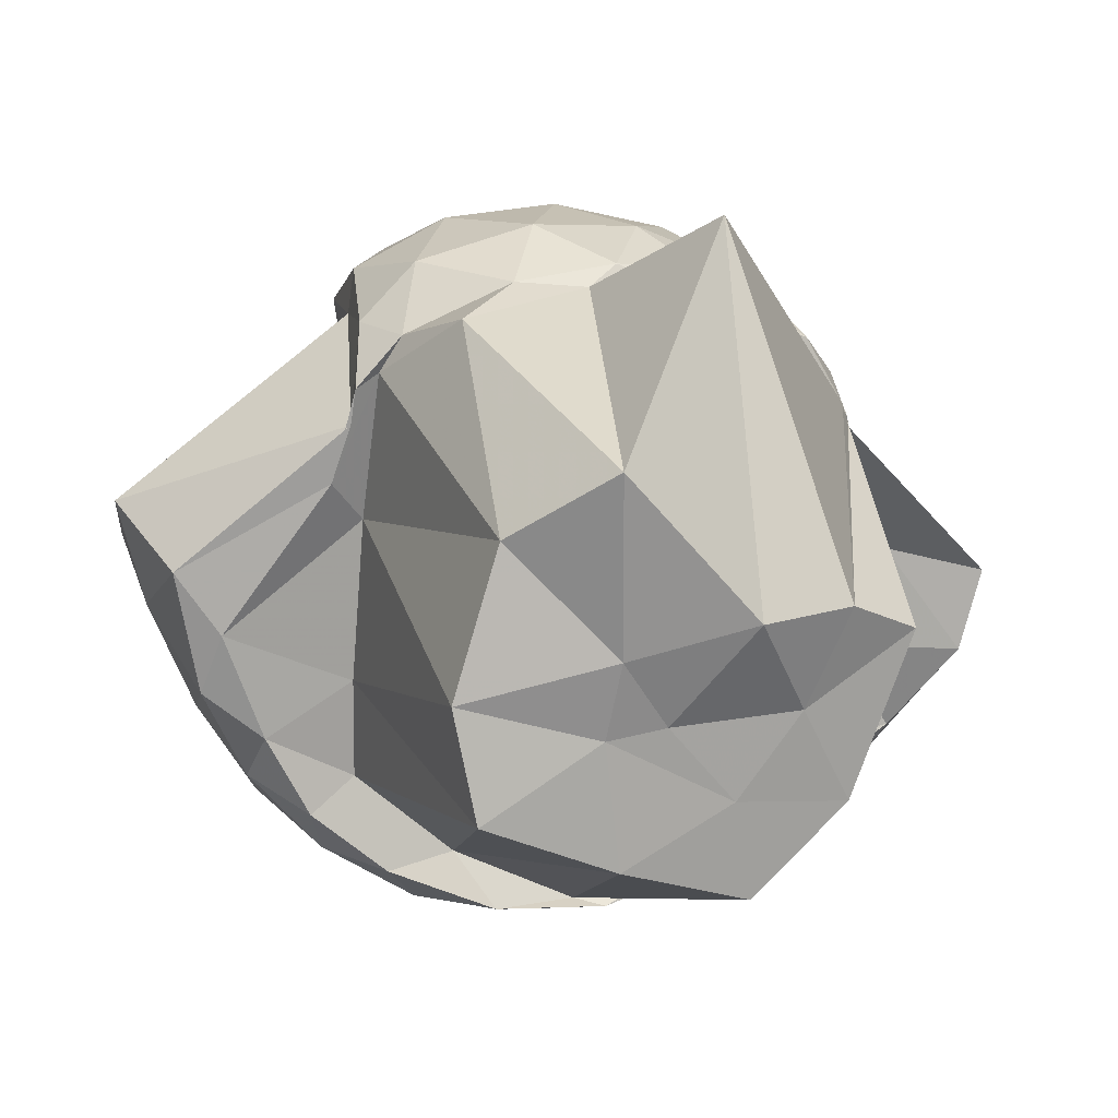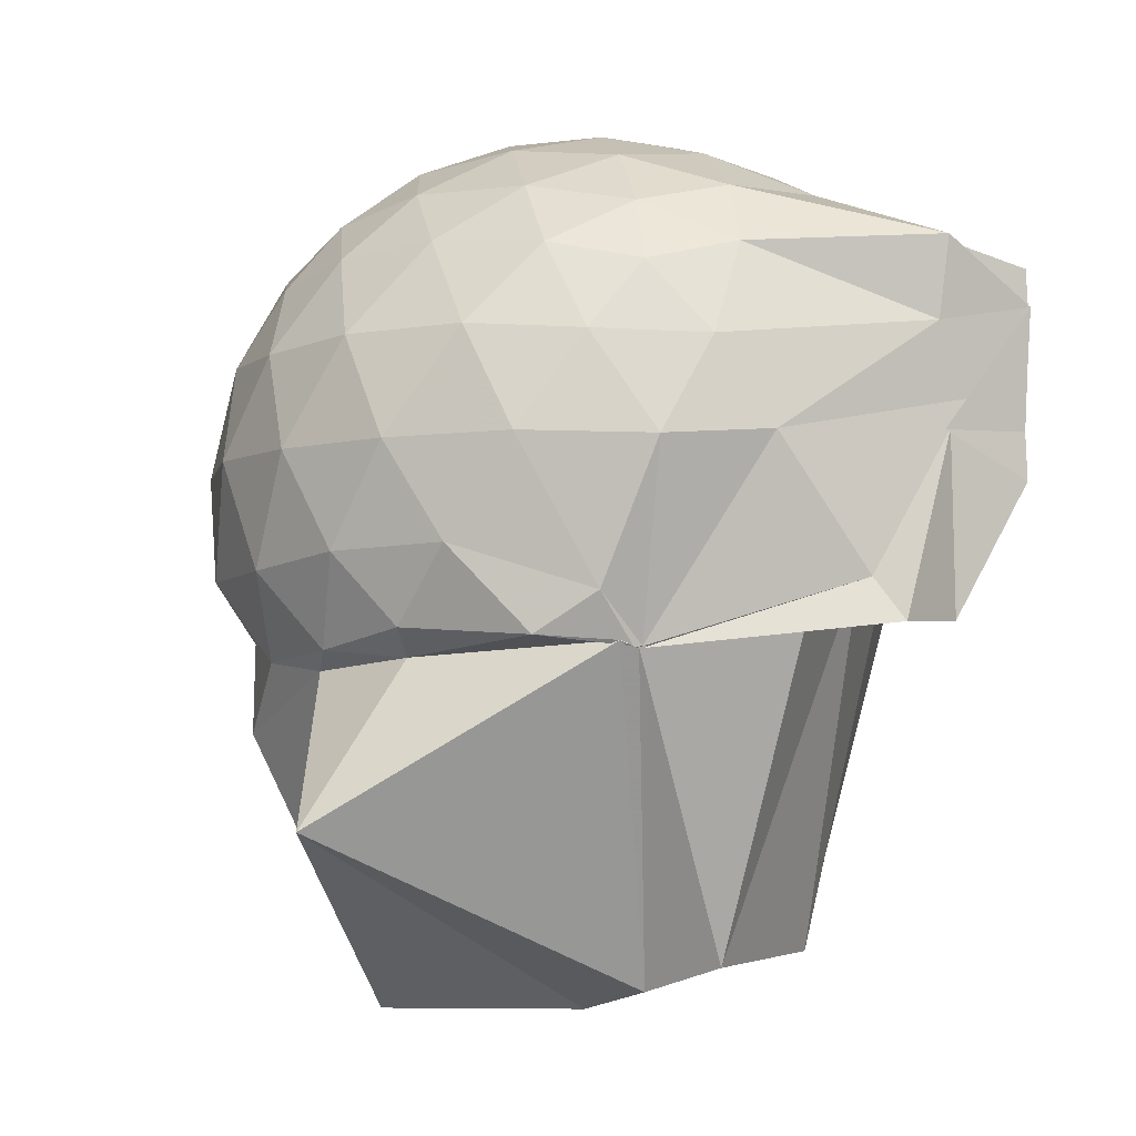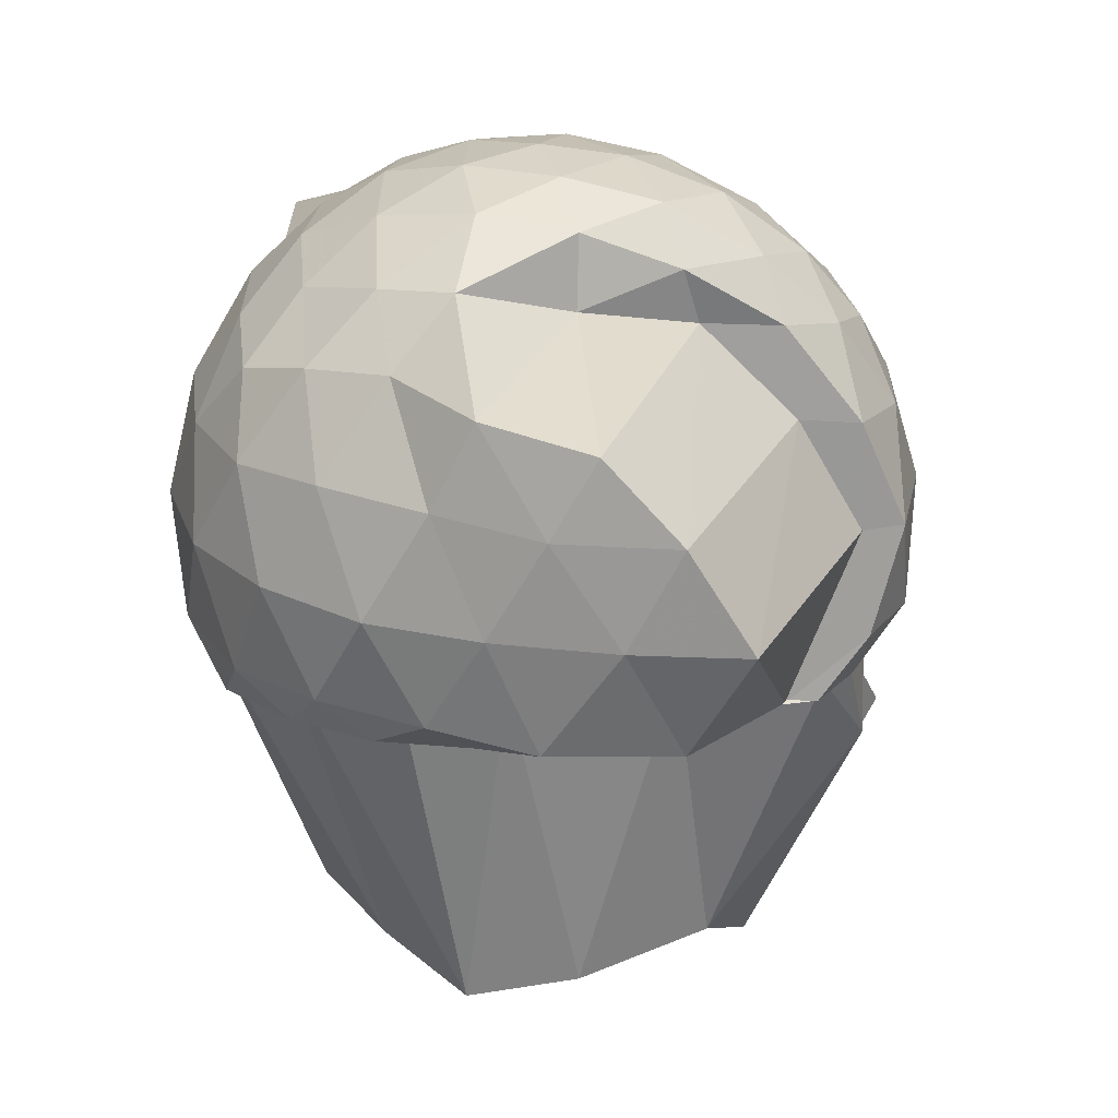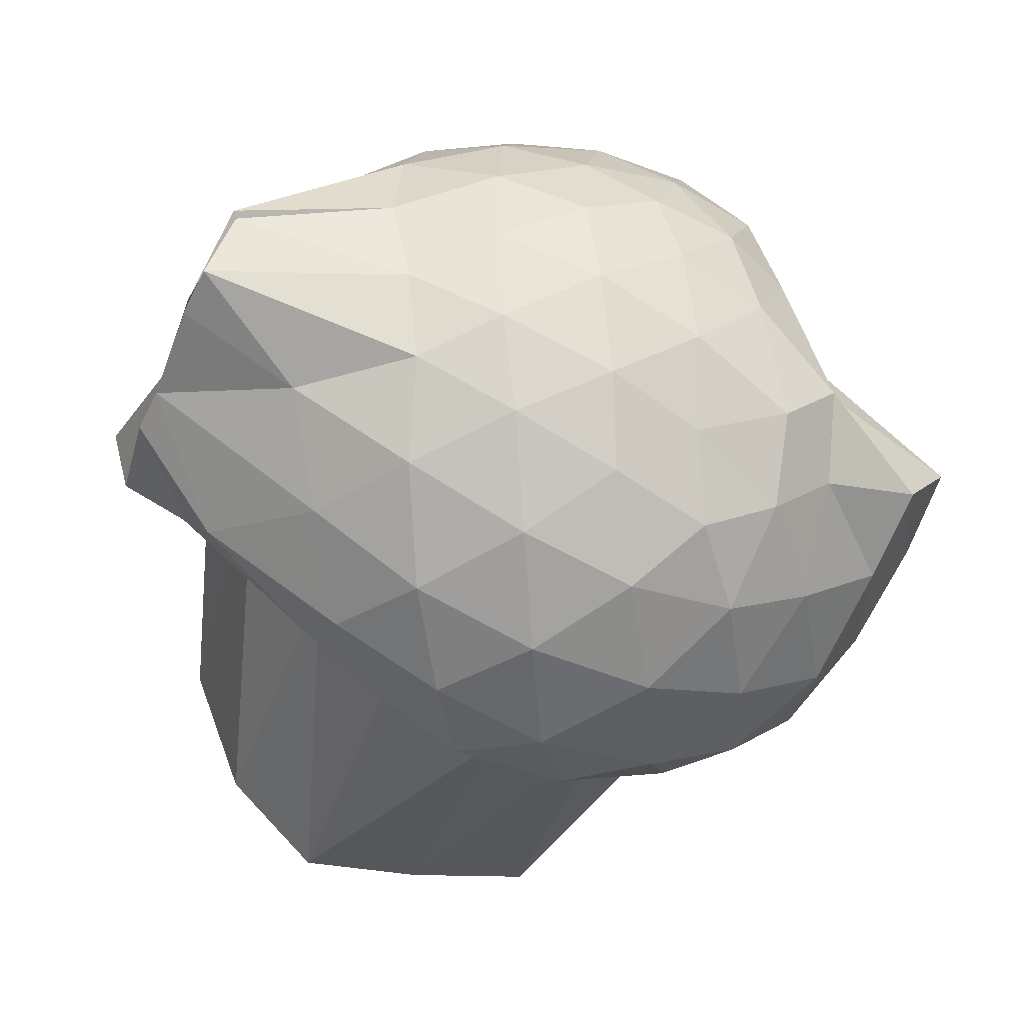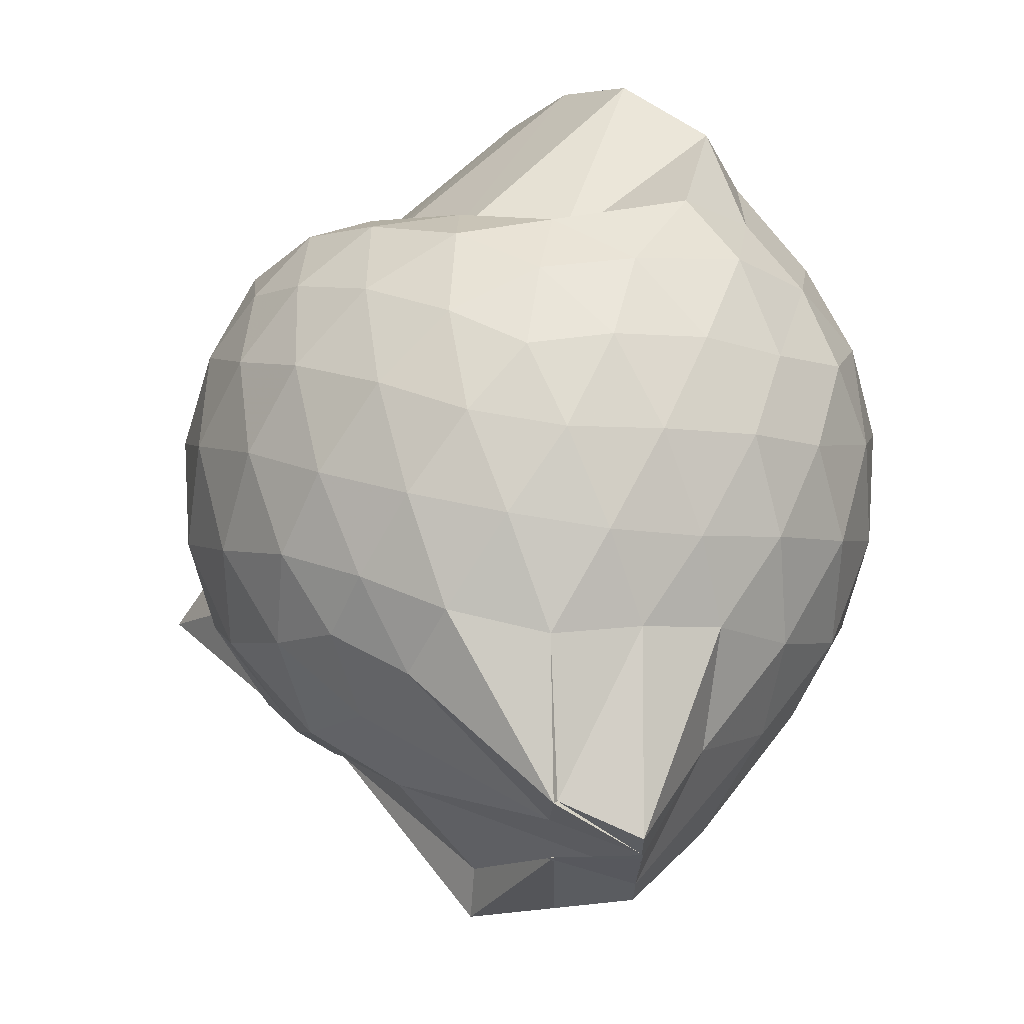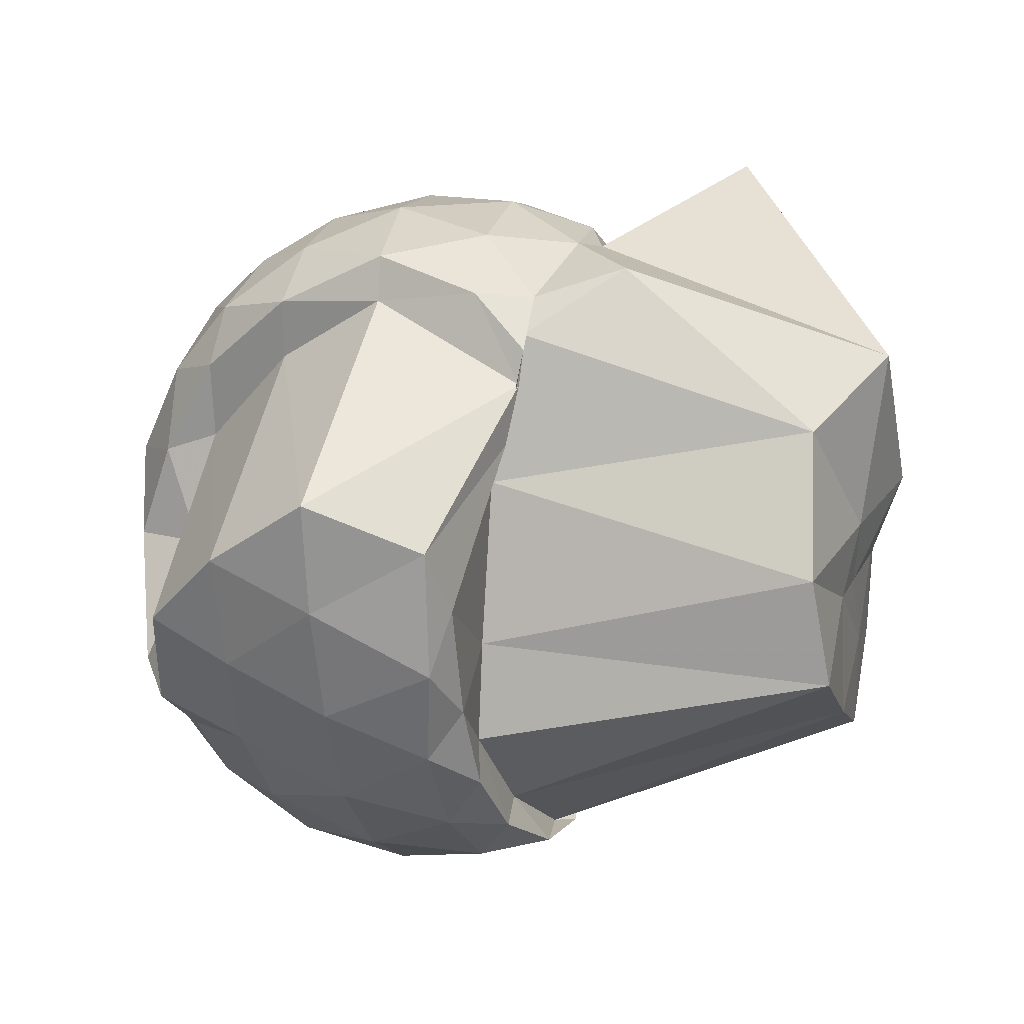
<metadata>
{"format":"obj","ext":"obj","renderer":"f3d","projection":"perspective","resolution":1024,"background":"white","views":[{"elev":15.1,"azim":166.1,"up":"+Y"},{"elev":-1.8,"azim":-128.8,"up":"+Z"},{"elev":22.6,"azim":76.4,"up":"+Z"},{"elev":-55.6,"azim":-22.5,"up":"+Y"},{"elev":65.5,"azim":-81.1,"up":"+Z"},{"elev":9.0,"azim":106.7,"up":"+Y"}]}
</metadata>
<code>
v -2.368 -0.3364 0.2469
v -2.344 -0.4468 -1.956
v -1.25 -0.4532 -0.2065
v -1.903 -0.0291 -0.119
v -1.854 0.1818 -0.126
v -1.918 0.3479 -0.1504
v -2.104 0.473 -0.1966
v -2.342 0.4607 -0.1409
v -2.621 0.3793 -0.1172
v -2.892 0.2371 -0.1358
v -3.077 0.07362 -0.182
v -3.174 -0.1499 -0.1295
v -3.469 -0.576 -0.1072
v -3.457 -0.5843 -0.1233
v -3.505 -0.8137 -0.1792
v -2.917 -0.9356 -0.1386
v -2.642 -1.061 -0.122
v -2.347 -1.134 -0.1491
v -2.07 -1.165 -0.2018
v -1.874 -1.038 -0.1498
v -1.706 -0.8584 -0.1274
v -1.41 -0.7113 -0.1531
v -1.16 -0.269 -0.4173
v -1.829 0.2167 -0.3722
v -1.792 0.3773 -0.3816
v -1.945 0.5228 -0.3924
v -2.221 0.5973 -0.3821
v -2.513 0.5653 -0.3539
v -2.819 0.4322 -0.3426
v -3.056 0.2357 -0.3611
v -3.223 -0.0225 -0.3696
v -3.447 -0.5641 -0.3189
v -3.517 -0.8178 -0.2759
v -3.514 -0.8145 -0.3198
v -3.185 -0.9361 -0.3553
v -2.853 -1.118 -0.3441
v -2.523 -1.241 -0.3552
v -2.205 -1.278 -0.3834
v -1.907 -1.21 -0.3938
v -1.673 -1.049 -0.3796
v -1.435 -0.8213 -0.3822
v -1.271 -0.5728 -0.4166
v -1.122 -0.1026 -0.6946
v -1.784 0.3862 -0.6763
v -1.802 0.5118 -0.6778
v -2.067 0.6388 -0.6474
v -2.382 0.6647 -0.634
v -2.7 0.5866 -0.621
v -2.983 0.4041 -0.6101
v -3.206 0.1349 -0.6176
v -3.323 -0.1335 -0.6009
v -3.506 -0.813 -0.4811
v -3.467 -0.5618 -0.5912
v -3.503 -0.8104 -0.5883
v -3.025 -1.098 -0.5971
v -2.72 -1.261 -0.617
v -2.382 -1.335 -0.634
v -2.038 -1.315 -0.6495
v -1.749 -1.188 -0.6605
v -1.488 -0.9808 -0.6679
v -1.326 -0.7144 -0.6772
v -1.198 -0.4054 -0.6852
v -1.713 0.167 -1.113
v -1.766 0.4148 -0.9694
v -1.922 0.5691 -0.9556
v -2.249 0.6533 -0.9331
v -2.55 0.6324 -0.8916
v -2.844 0.5065 -0.8744
v -3.086 0.2213 -0.9885
v -3.094 0.09536 -1.123
v -3.422 -0.3539 -0.9545
v -3.464 -0.5831 -0.5868
v -3.512 -0.8086 -0.7121
v -3.249 -0.9759 -0.856
v -2.86 -1.188 -0.8626
v -2.556 -1.303 -0.8833
v -2.232 -1.322 -0.9297
v -1.894 -1.241 -0.9451
v -1.637 -1.077 -0.9292
v -1.432 -0.8423 -0.9362
v -1.308 -0.5834 -0.9839
v -1.245 -0.2369 -0.9937
v -1.725 0.2637 -1.123
v -1.853 0.4011 -1.116
v -2.143 0.5381 -1.166
v -2.429 0.5708 -1.133
v -2.688 0.5301 -1.077
v -2.977 0.3423 -1.095
v -3.09 0.1203 -1.124
v -3.089 0.0973 -1.128
v -3.532 -0.3601 -1.064
v -3.471 -0.5927 -1.06
v -3.308 -0.8468 -0.9323
v -2.921 -1.067 -0.9991
v -2.695 -1.208 -1.024
v -2.42 -1.268 -1.09
v -2.1 -1.244 -1.094
v -1.801 -1.118 -1.056
v -1.592 -0.9399 -1.037
v -1.474 -0.7129 -1.026
v -1.365 -0.4111 -1.03
v -1.662 0.005276 -1.09
v -1.886 -0.3518 -0.06153
v -1.888 -0.07669 0.02925
v -1.961 0.1547 0.02753
v -2.148 0.3287 -0.0234
v -2.417 0.2784 0.03353
v -2.716 0.1598 0.03172
v -2.969 0.007565 -0.0196
v -3.046 -0.2329 0.03225
v -3.069 -0.5062 0.02896
v -2.99 -0.7342 -0.02542
v -2.737 -0.8536 0.02128
v -2.428 -0.9558 0.02743
v -2.155 -0.9949 -0.02831
v -1.908 -0.8503 0.02865
v -1.759 -0.6845 0.05025
v -1.924 -0.3378 0.1316
v -2.027 -0.09361 0.1667
v -2.211 0.1204 0.1305
v -2.498 0.03388 0.1638
v -2.783 -0.09105 0.1287
v -2.81 -0.3549 0.1571
v -2.798 -0.6178 0.1207
v -2.514 -0.717 0.1598
v -2.214 -0.7927 0.1261
v -2.028 -0.5757 0.1661
v -2.126 -0.3335 0.2212
v -2.291 -0.1192 0.2222
v -2.567 -0.2129 0.2183
v -2.573 -0.472 0.216
v -2.292 -0.5529 0.2225
v -1.792 0.3007 -1.102
v -1.965 0.4797 -1.352
v -2.341 0.5199 -1.185
v -2.65 0.4722 -1.151
v -3.08 0.1552 -1.109
v -3.091 0.1039 -1.126
v -3.279 -0.3085 -0.9532
v -3.137 -0.5964 -0.9117
v -2.893 -0.9222 -0.9504
v -2.654 -1.174 -1.022
v -2.334 -1.251 -1.046
v -1.996 -1.089 -1.015
v -1.723 -0.8508 -0.9912
v -1.723 -0.5725 -1.002
v -1.756 -0.1141 -1.021
v -1.938 0.03809 -1.898
v -2.198 0.2302 -2.065
v -2.588 0.7535 -1.569
v -2.804 -0.1563 -1.997
v -2.994 -0.246 -1.926
v -2.829 -0.6892 -1.926
v -2.573 -0.9309 -1.932
v -2.225 -0.8197 -1.953
v -1.862 -0.6617 -1.968
v -1.809 -0.3605 -1.926
v -2.219 -0.2608 -1.992
v -2.549 -0.167 -2.065
v -2.696 -0.4291 -1.952
v -2.523 -0.6582 -1.948
v -2.186 -0.4724 -1.949
f 3 23 4
f 4 23 24
f 4 24 5
f 5 24 25
f 5 25 6
f 6 25 26
f 6 26 7
f 7 26 27
f 7 27 8
f 8 27 28
f 8 28 9
f 9 28 29
f 9 29 10
f 10 29 30
f 10 30 11
f 11 30 31
f 11 31 12
f 12 31 32
f 12 32 13
f 13 32 33
f 13 33 14
f 14 33 34
f 14 34 15
f 15 34 35
f 15 35 16
f 16 35 36
f 16 36 17
f 17 36 37
f 17 37 18
f 18 37 38
f 18 38 19
f 19 38 39
f 19 39 20
f 20 39 40
f 20 40 21
f 21 40 41
f 21 41 22
f 22 41 42
f 22 42 3
f 3 42 23
f 23 43 24
f 24 43 44
f 24 44 25
f 25 44 45
f 25 45 26
f 26 45 46
f 26 46 27
f 27 46 47
f 27 47 28
f 28 47 48
f 28 48 29
f 29 48 49
f 29 49 30
f 30 49 50
f 30 50 31
f 31 50 51
f 31 51 32
f 32 51 52
f 32 52 33
f 33 52 53
f 33 53 34
f 34 53 54
f 34 54 35
f 35 54 55
f 35 55 36
f 36 55 56
f 36 56 37
f 37 56 57
f 37 57 38
f 38 57 58
f 38 58 39
f 39 58 59
f 39 59 40
f 40 59 60
f 40 60 41
f 41 60 61
f 41 61 42
f 42 61 62
f 42 62 23
f 23 62 43
f 43 63 44
f 44 63 64
f 44 64 45
f 45 64 65
f 45 65 46
f 46 65 66
f 46 66 47
f 47 66 67
f 47 67 48
f 48 67 68
f 48 68 49
f 49 68 69
f 49 69 50
f 50 69 70
f 50 70 51
f 51 70 71
f 51 71 52
f 52 71 72
f 52 72 53
f 53 72 73
f 53 73 54
f 54 73 74
f 54 74 55
f 55 74 75
f 55 75 56
f 56 75 76
f 56 76 57
f 57 76 77
f 57 77 58
f 58 77 78
f 58 78 59
f 59 78 79
f 59 79 60
f 60 79 80
f 60 80 61
f 61 80 81
f 61 81 62
f 62 81 82
f 62 82 43
f 43 82 63
f 63 83 64
f 64 83 84
f 64 84 65
f 65 84 85
f 65 85 66
f 66 85 86
f 66 86 67
f 67 86 87
f 67 87 68
f 68 87 88
f 68 88 69
f 69 88 89
f 69 89 70
f 70 89 90
f 70 90 71
f 71 90 91
f 71 91 72
f 72 91 92
f 72 92 73
f 73 92 93
f 73 93 74
f 74 93 94
f 74 94 75
f 75 94 95
f 75 95 76
f 76 95 96
f 76 96 77
f 77 96 97
f 77 97 78
f 78 97 98
f 78 98 79
f 79 98 99
f 79 99 80
f 80 99 100
f 80 100 81
f 81 100 101
f 81 101 82
f 82 101 102
f 82 102 63
f 63 102 83
f 103 104 118
f 104 119 118
f 104 105 119
f 105 120 119
f 105 106 120
f 106 107 120
f 107 121 120
f 107 108 121
f 108 122 121
f 108 109 122
f 109 110 122
f 110 123 122
f 110 111 123
f 111 124 123
f 111 112 124
f 112 113 124
f 113 125 124
f 113 114 125
f 114 126 125
f 114 115 126
f 115 116 126
f 116 127 126
f 116 117 127
f 117 118 127
f 117 103 118
f 118 119 128
f 119 129 128
f 119 120 129
f 120 121 129
f 121 130 129
f 121 122 130
f 122 123 130
f 123 131 130
f 123 124 131
f 124 125 131
f 125 132 131
f 125 126 132
f 126 127 132
f 127 128 132
f 127 118 128
f 133 148 134
f 134 148 149
f 134 149 135
f 135 149 150
f 135 150 136
f 136 150 137
f 137 150 151
f 137 151 138
f 138 151 152
f 138 152 139
f 139 152 140
f 140 152 153
f 140 153 141
f 141 153 154
f 141 154 142
f 142 154 143
f 143 154 155
f 143 155 144
f 144 155 156
f 144 156 145
f 145 156 146
f 146 156 157
f 146 157 147
f 147 157 148
f 147 148 133
f 148 158 149
f 149 158 159
f 149 159 150
f 150 159 151
f 151 159 160
f 151 160 152
f 152 160 153
f 153 160 161
f 153 161 154
f 154 161 155
f 155 161 162
f 155 162 156
f 156 162 157
f 157 162 158
f 157 158 148
f 3 4 103
f 103 4 104
f 4 5 104
f 104 5 105
f 5 6 105
f 105 6 106
f 6 7 106
f 7 8 106
f 106 8 107
f 8 9 107
f 107 9 108
f 9 10 108
f 108 10 109
f 10 11 109
f 11 12 109
f 109 12 110
f 12 13 110
f 110 13 111
f 13 14 111
f 111 14 112
f 14 15 112
f 15 16 112
f 112 16 113
f 16 17 113
f 113 17 114
f 17 18 114
f 114 18 115
f 18 19 115
f 19 20 115
f 115 20 116
f 20 21 116
f 116 21 117
f 21 22 117
f 117 22 103
f 22 3 103
f 83 133 84
f 84 133 134
f 84 134 85
f 85 134 135
f 85 135 86
f 86 135 136
f 86 136 87
f 87 136 88
f 88 136 137
f 88 137 89
f 89 137 138
f 89 138 90
f 90 138 139
f 90 139 91
f 91 139 92
f 92 139 140
f 92 140 93
f 93 140 141
f 93 141 94
f 94 141 142
f 94 142 95
f 95 142 96
f 96 142 143
f 96 143 97
f 97 143 144
f 97 144 98
f 98 144 145
f 98 145 99
f 99 145 100
f 100 145 146
f 100 146 101
f 101 146 147
f 101 147 102
f 102 147 133
f 102 133 83
f 128 129 1
f 129 130 1
f 130 131 1
f 131 132 1
f 132 128 1
f 159 158 2
f 160 159 2
f 161 160 2
f 162 161 2
f 158 162 2

</code>
